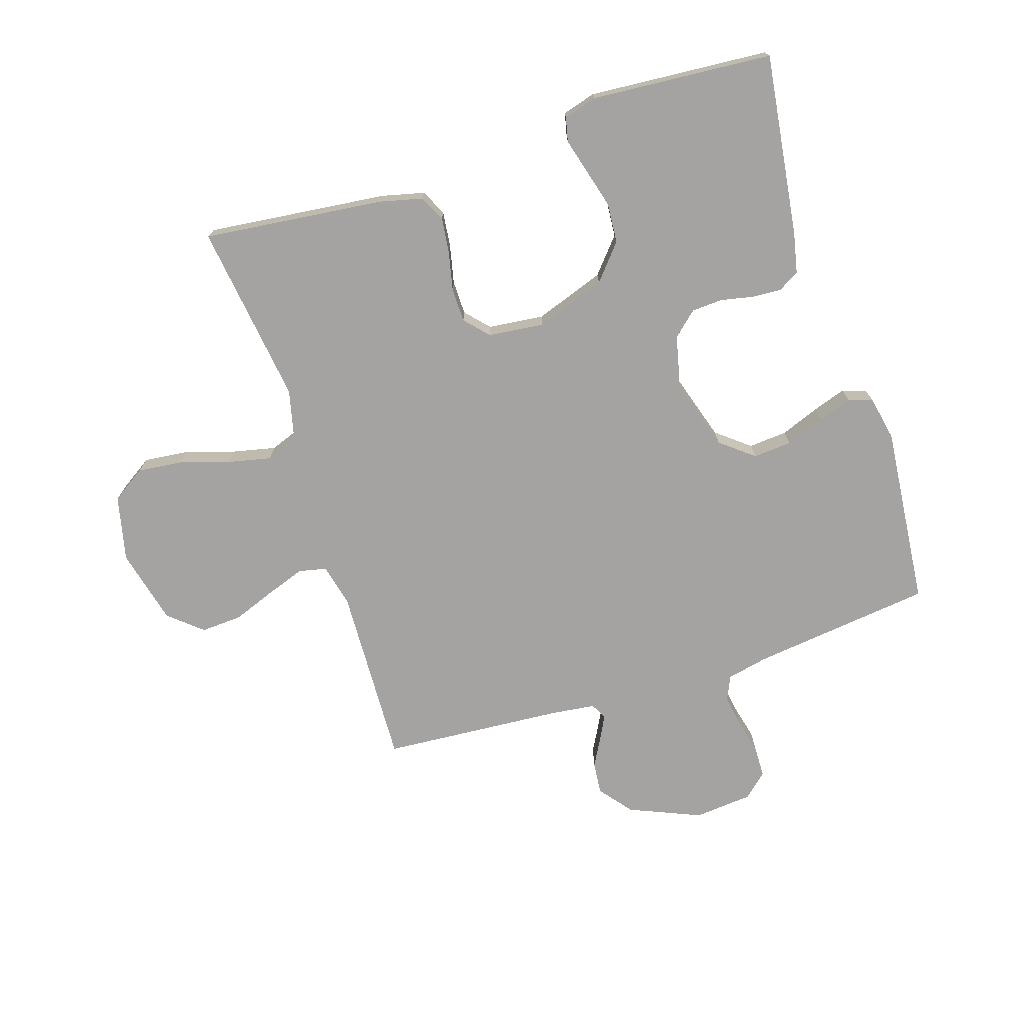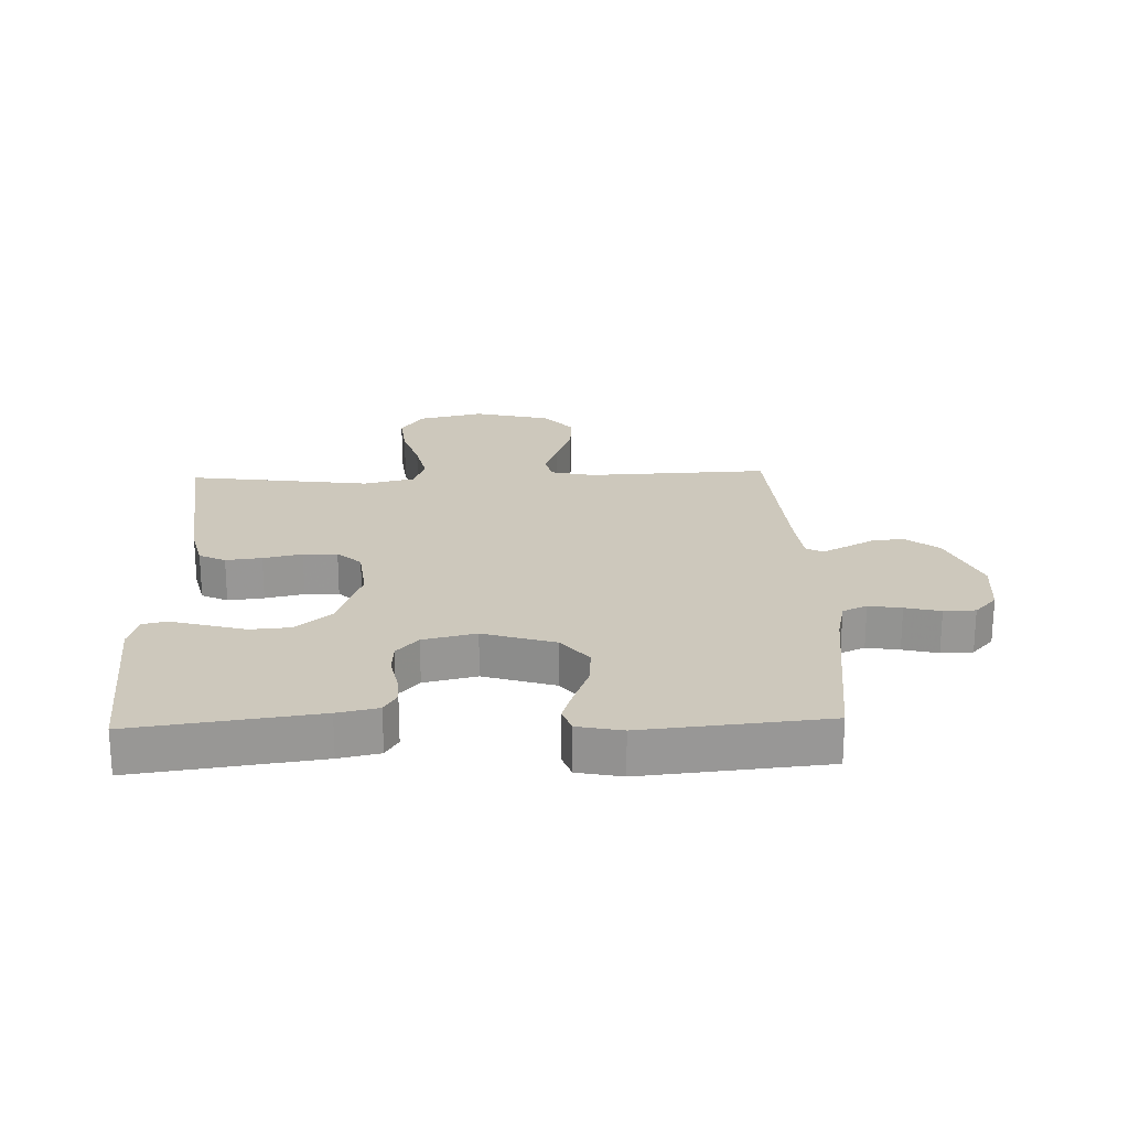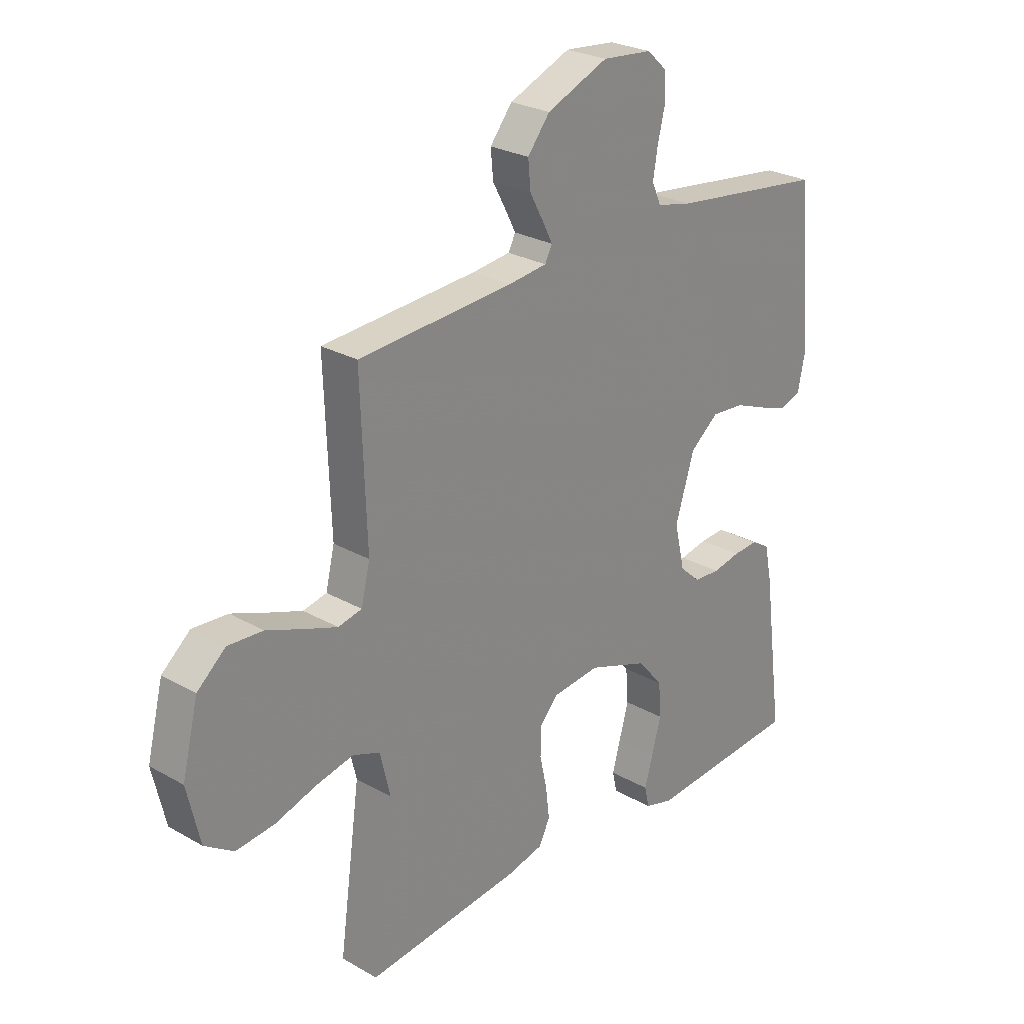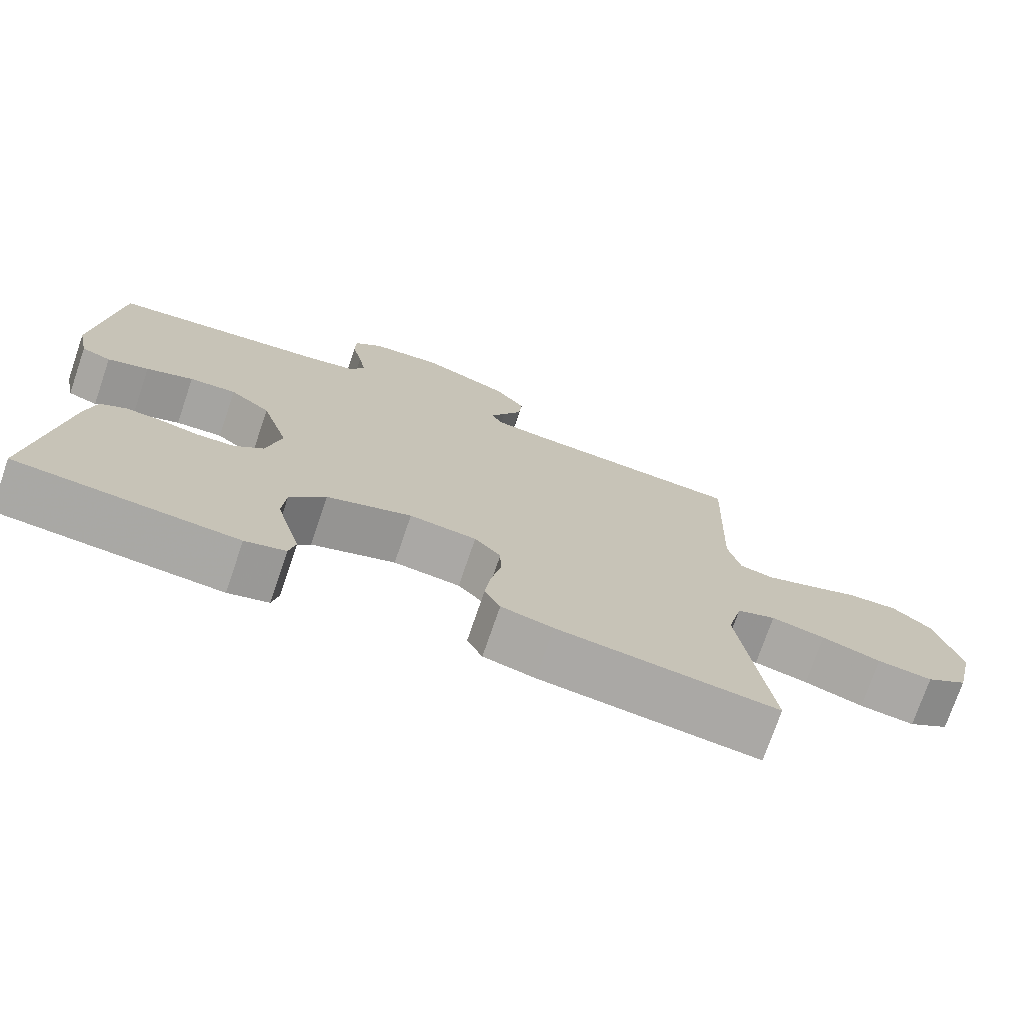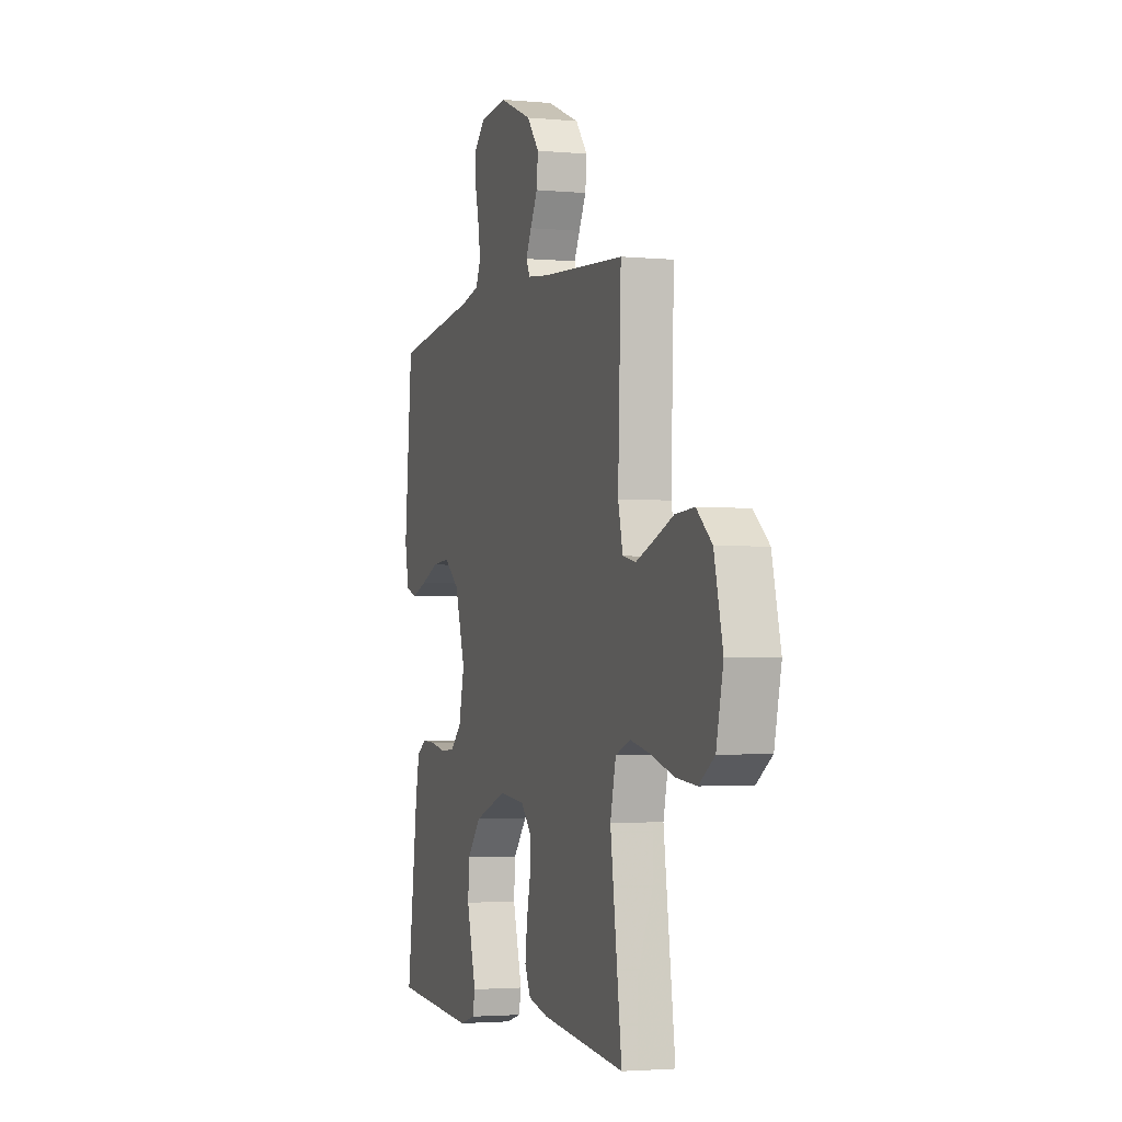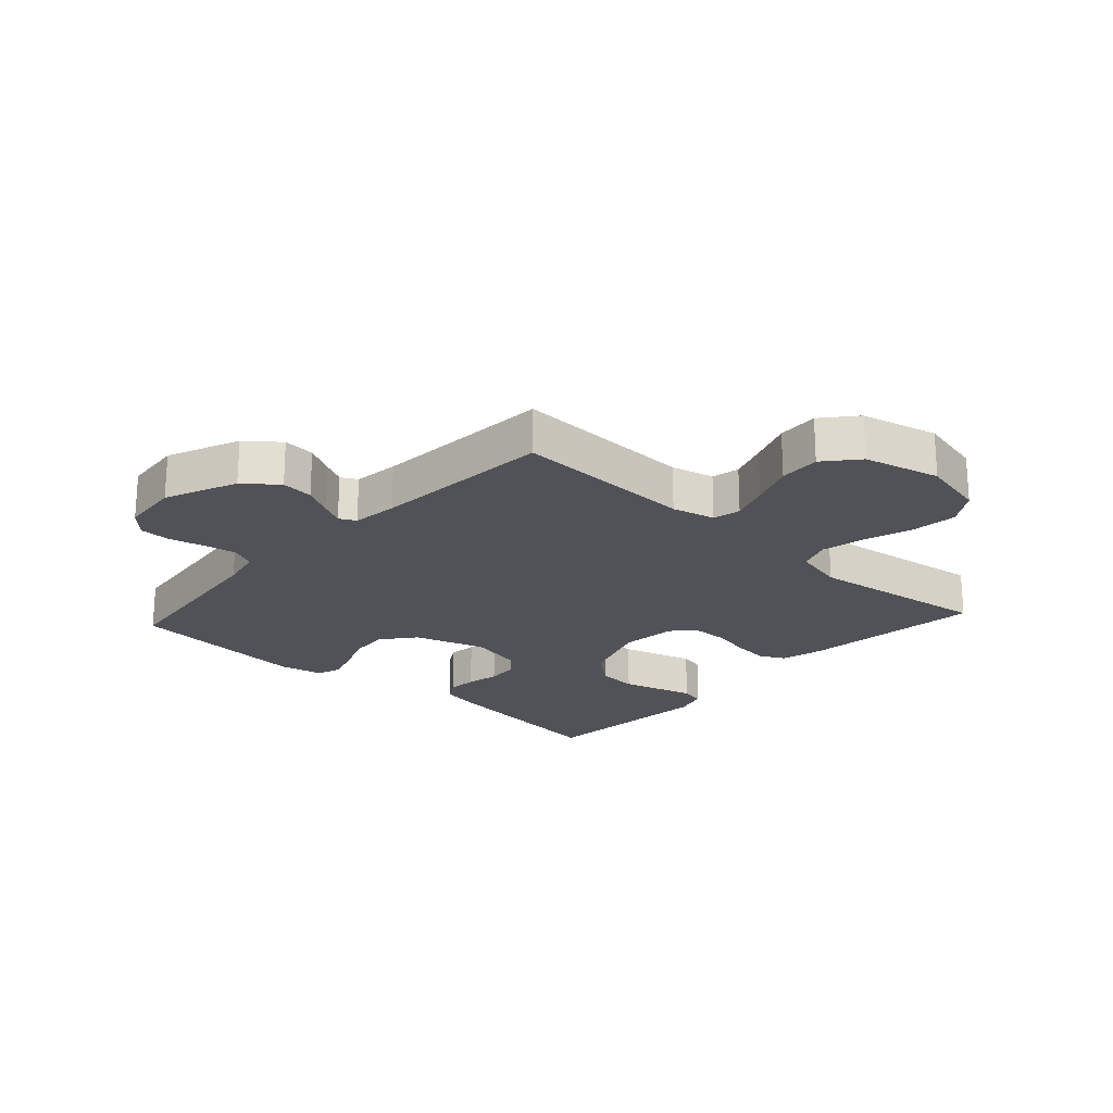
<metadata>
{"format":"obj","ext":"obj","renderer":"f3d","projection":"perspective","resolution":1024,"background":"white","views":[{"elev":-73.1,"azim":-162.3,"up":"+Y"},{"elev":22.1,"azim":-92.0,"up":"+Y"},{"elev":26.1,"azim":132.0,"up":"+Z"},{"elev":-74.4,"azim":-18.9,"up":"+Z"},{"elev":-2.8,"azim":71.8,"up":"+Z"},{"elev":-21.6,"azim":47.6,"up":"+Y"}]}
</metadata>
<code>
v 0.5 0.07 0.5
v 0.489 0.07 0.2
v 0.506 0.07 0.129
v 0.552 0.07 0.119
v 0.616 0.07 0.142
v 0.687 0.07 0.169
v 0.755 0.07 0.173
v 0.81 0.07 0.126
v 0.841 0.07 0
v 0.816 0.07 -0.108
v 0.76 0.07 -0.145
v 0.685 0.07 -0.137
v 0.605 0.07 -0.112
v 0.532 0.07 -0.096
v 0.479 0.07 -0.116
v 0.459 0.07 -0.2
v 0.5 0.07 -0.5
v 0.2 0.07 -0.467
v 0.129 0.07 -0.45
v 0.108 0.07 -0.407
v 0.115 0.07 -0.348
v 0.129 0.07 -0.284
v 0.128 0.07 -0.228
v 0.092 0.07 -0.189
v 0 0.07 -0.179
v -0.116 0.07 -0.22
v -0.165 0.07 -0.278
v -0.17 0.07 -0.344
v -0.152 0.07 -0.409
v -0.136 0.07 -0.466
v -0.145 0.07 -0.506
v -0.2 0.07 -0.522
v -0.5 0.07 -0.5
v -0.46 0.07 -0.2
v -0.446 0.07 -0.133
v -0.411 0.07 -0.112
v -0.362 0.07 -0.115
v -0.308 0.07 -0.126
v -0.257 0.07 -0.123
v -0.217 0.07 -0.087
v -0.197 0.07 0
v -0.234 0.07 0.118
v -0.289 0.07 0.162
v -0.353 0.07 0.157
v -0.417 0.07 0.132
v -0.473 0.07 0.113
v -0.513 0.07 0.127
v -0.528 0.07 0.2
v -0.5 0.07 0.5
v -0.2 0.07 0.537
v -0.132 0.07 0.552
v -0.114 0.07 0.592
v -0.123 0.07 0.646
v -0.137 0.07 0.704
v -0.136 0.07 0.756
v -0.097 0.07 0.792
v 0 0.07 0.801
v 0.119 0.07 0.751
v 0.162 0.07 0.697
v 0.157 0.07 0.644
v 0.131 0.07 0.596
v 0.111 0.07 0.557
v 0.125 0.07 0.53
v 0.2 0.07 0.521
v 0.5 0 0.5
v 0.489 0 0.2
v 0.506 0 0.129
v 0.552 0 0.119
v 0.616 0 0.142
v 0.687 0 0.169
v 0.755 0 0.173
v 0.81 0 0.126
v 0.841 0 0
v 0.816 0 -0.108
v 0.76 0 -0.145
v 0.685 0 -0.137
v 0.605 0 -0.112
v 0.532 0 -0.096
v 0.479 0 -0.116
v 0.459 0 -0.2
v 0.5 0 -0.5
v 0.2 0 -0.467
v 0.129 0 -0.45
v 0.108 0 -0.407
v 0.115 0 -0.348
v 0.129 0 -0.284
v 0.128 0 -0.228
v 0.092 0 -0.189
v 0 0 -0.179
v -0.116 0 -0.22
v -0.165 0 -0.278
v -0.17 0 -0.344
v -0.152 0 -0.409
v -0.136 0 -0.466
v -0.145 0 -0.506
v -0.2 0 -0.522
v -0.5 0 -0.5
v -0.46 0 -0.2
v -0.446 0 -0.133
v -0.411 0 -0.112
v -0.362 0 -0.115
v -0.308 0 -0.126
v -0.257 0 -0.123
v -0.217 0 -0.087
v -0.197 0 0
v -0.234 0 0.118
v -0.289 0 0.162
v -0.353 0 0.157
v -0.417 0 0.132
v -0.473 0 0.113
v -0.513 0 0.127
v -0.528 0 0.2
v -0.5 0 0.5
v -0.2 0 0.537
v -0.132 0 0.552
v -0.114 0 0.592
v -0.123 0 0.646
v -0.137 0 0.704
v -0.136 0 0.756
v -0.097 0 0.792
v 0 0 0.801
v 0.119 0 0.751
v 0.162 0 0.697
v 0.157 0 0.644
v 0.131 0 0.596
v 0.111 0 0.557
v 0.125 0 0.53
v 0.2 0 0.521
f 58 59 60 61
f 58 61 62
f 57 58 62
f 56 57 62
f 53 54 55 56
f 52 53 56 62
f 51 52 62 63
f 47 48 49 50
f 44 45 46 47
f 44 47 50 51
f 35 36 37 38
f 33 34 35 38
f 33 38 39
f 32 33 39 40
f 29 30 31 32
f 28 29 32
f 27 28 32 40
f 19 20 21 22
f 17 18 19 22
f 16 17 22 23
f 15 16 23 24
f 10 11 12 13
f 10 13 14
f 9 10 14
f 8 9 14
f 5 6 7 8
f 4 5 8 14
f 3 4 14 15
f 64 1 2
f 43 44 51 63
f 42 43 63 64
f 41 42 64 2
f 26 27 40 41
f 25 26 41 2
f 15 24 25
f 2 3 15 25
f 125 124 123 122
f 126 125 122
f 126 122 121
f 126 121 120
f 120 119 118 117
f 126 120 117 116
f 127 126 116 115
f 114 113 112 111
f 111 110 109 108
f 115 114 111 108
f 102 101 100 99
f 102 99 98 97
f 103 102 97
f 104 103 97 96
f 96 95 94 93
f 96 93 92
f 104 96 92 91
f 86 85 84 83
f 86 83 82 81
f 87 86 81 80
f 88 87 80 79
f 77 76 75 74
f 78 77 74
f 78 74 73
f 78 73 72
f 72 71 70 69
f 78 72 69 68
f 79 78 68 67
f 66 65 128
f 127 115 108 107
f 128 127 107 106
f 66 128 106 105
f 105 104 91 90
f 66 105 90 89
f 89 88 79
f 89 79 67 66
f 1 65 66 2
f 2 66 67 3
f 3 67 68 4
f 4 68 69 5
f 5 69 70 6
f 6 70 71 7
f 7 71 72 8
f 8 72 73 9
f 9 73 74 10
f 10 74 75 11
f 11 75 76 12
f 12 76 77 13
f 13 77 78 14
f 14 78 79 15
f 15 79 80 16
f 16 80 81 17
f 17 81 82 18
f 18 82 83 19
f 19 83 84 20
f 20 84 85 21
f 21 85 86 22
f 22 86 87 23
f 23 87 88 24
f 24 88 89 25
f 25 89 90 26
f 26 90 91 27
f 27 91 92 28
f 28 92 93 29
f 29 93 94 30
f 30 94 95 31
f 31 95 96 32
f 32 96 97 33
f 33 97 98 34
f 34 98 99 35
f 35 99 100 36
f 36 100 101 37
f 37 101 102 38
f 38 102 103 39
f 39 103 104 40
f 40 104 105 41
f 41 105 106 42
f 42 106 107 43
f 43 107 108 44
f 44 108 109 45
f 45 109 110 46
f 46 110 111 47
f 47 111 112 48
f 48 112 113 49
f 49 113 114 50
f 50 114 115 51
f 51 115 116 52
f 52 116 117 53
f 53 117 118 54
f 54 118 119 55
f 55 119 120 56
f 56 120 121 57
f 57 121 122 58
f 58 122 123 59
f 59 123 124 60
f 60 124 125 61
f 61 125 126 62
f 62 126 127 63
f 63 127 128 64
f 64 128 65 1

</code>
